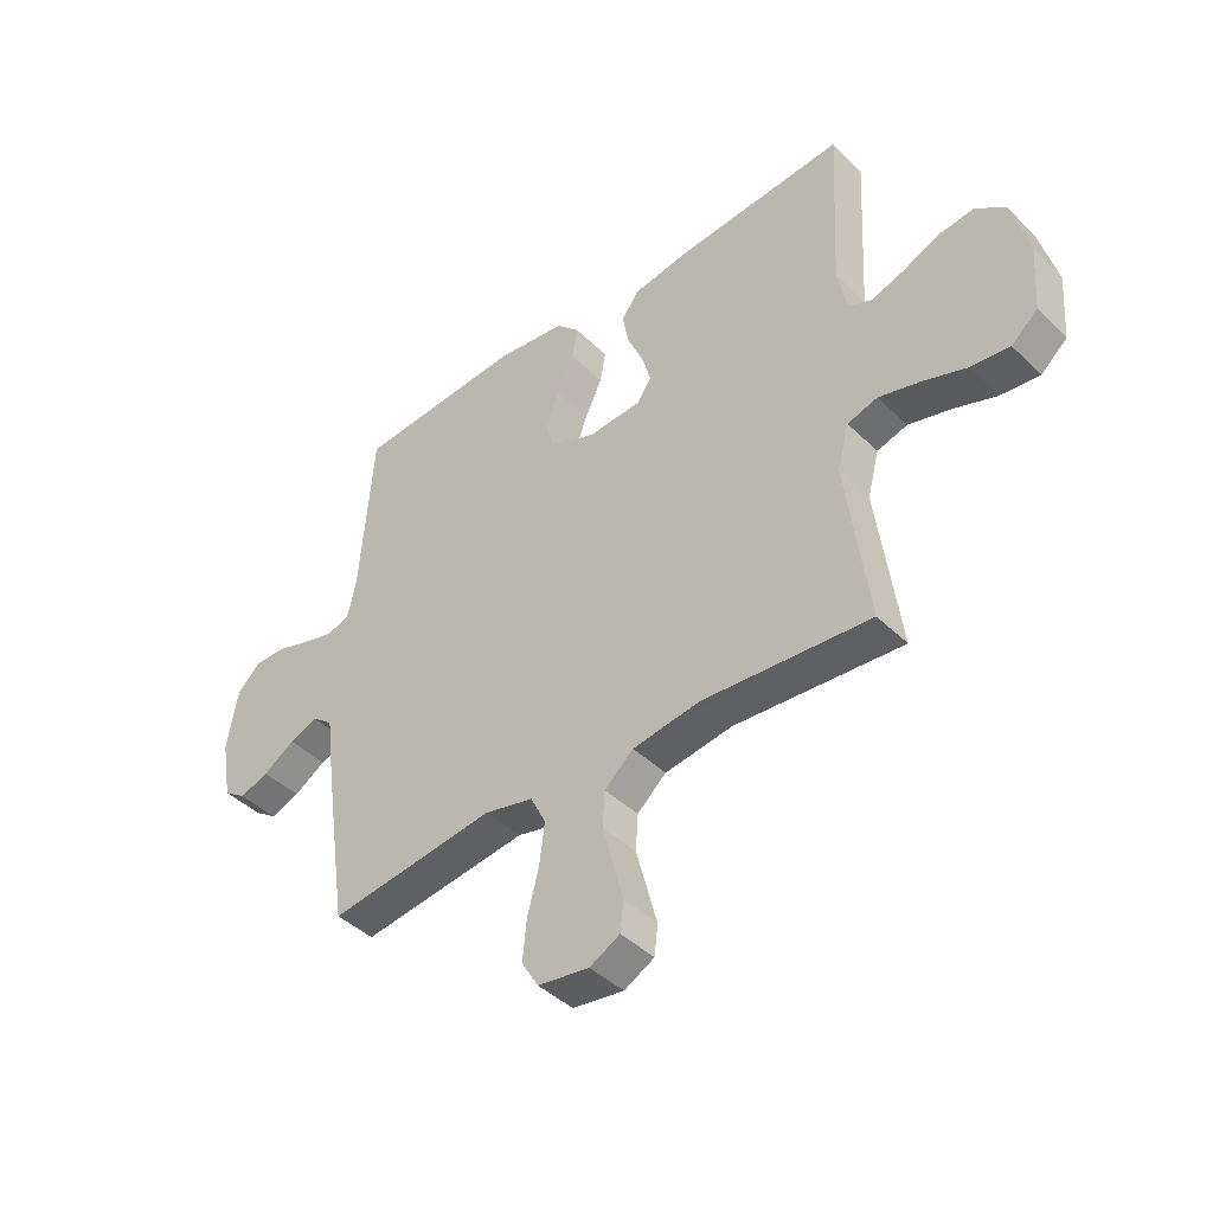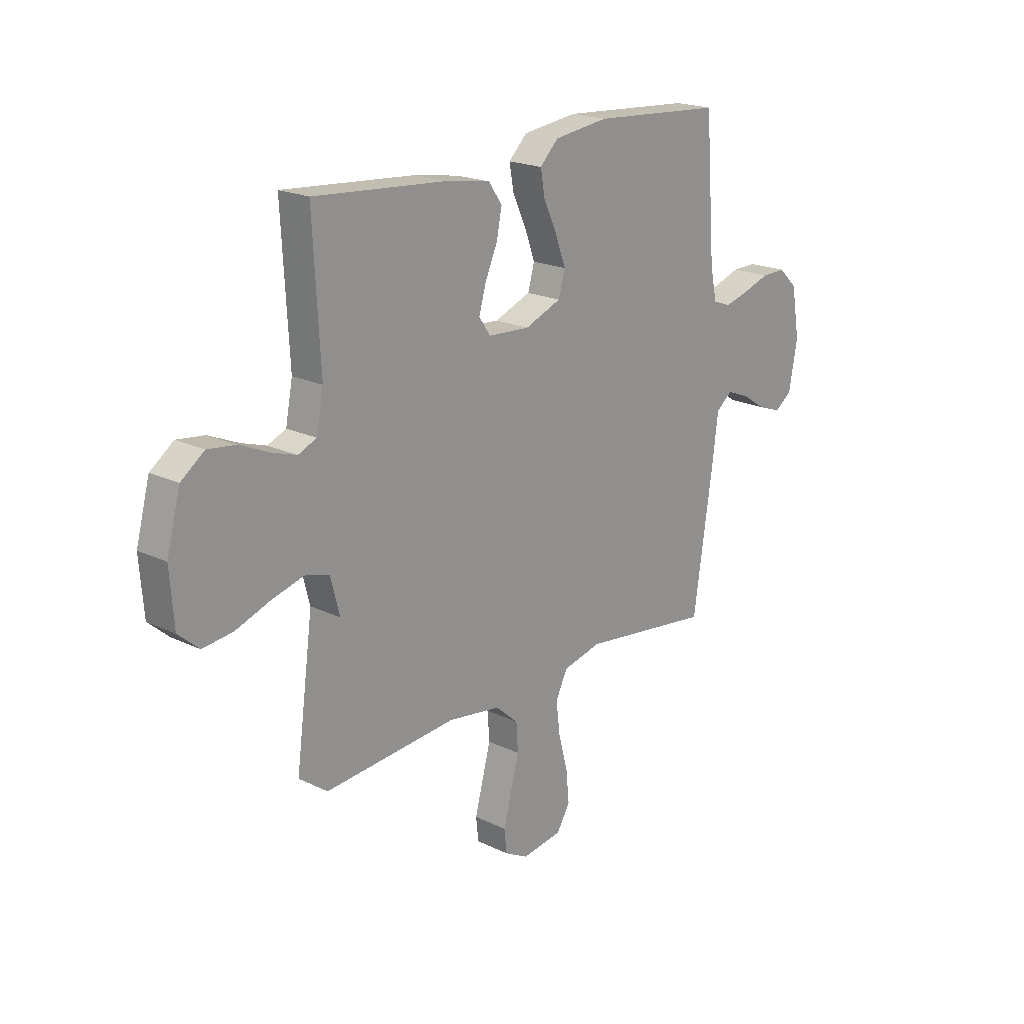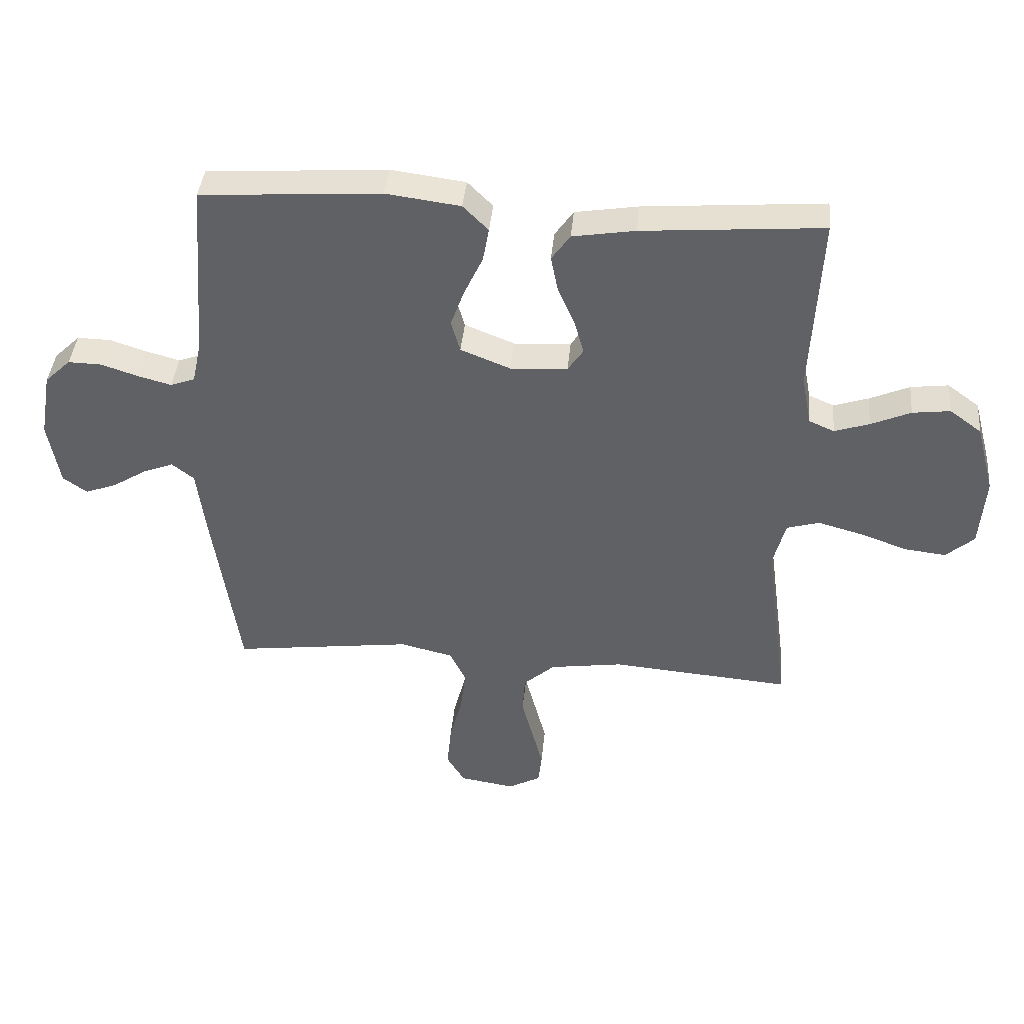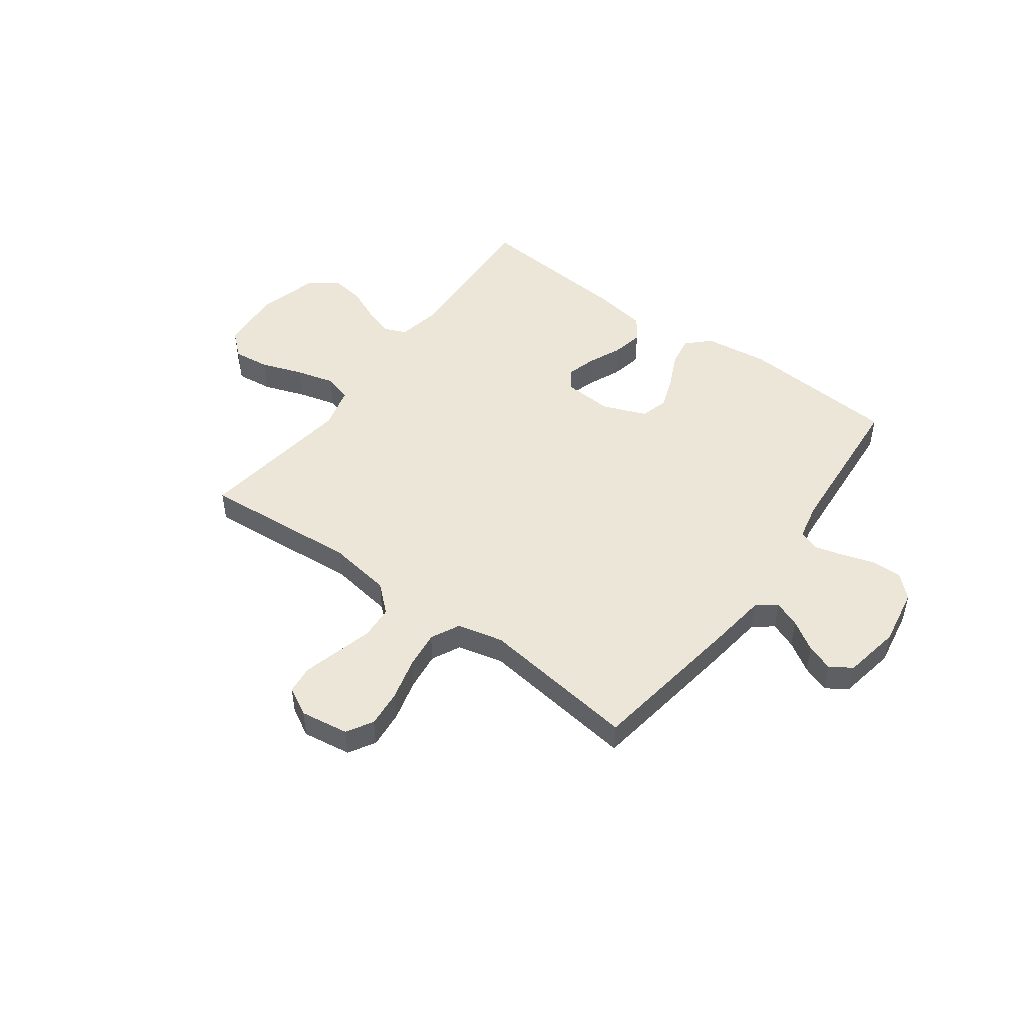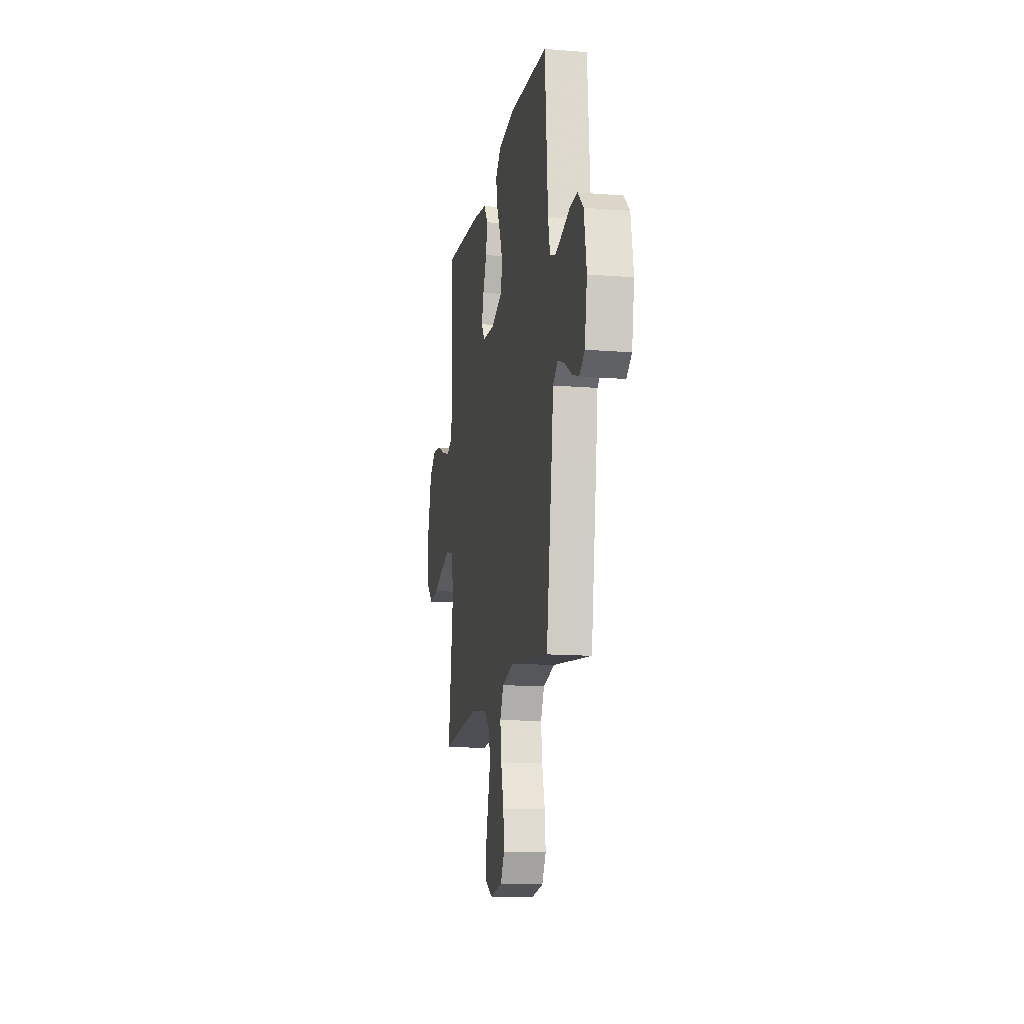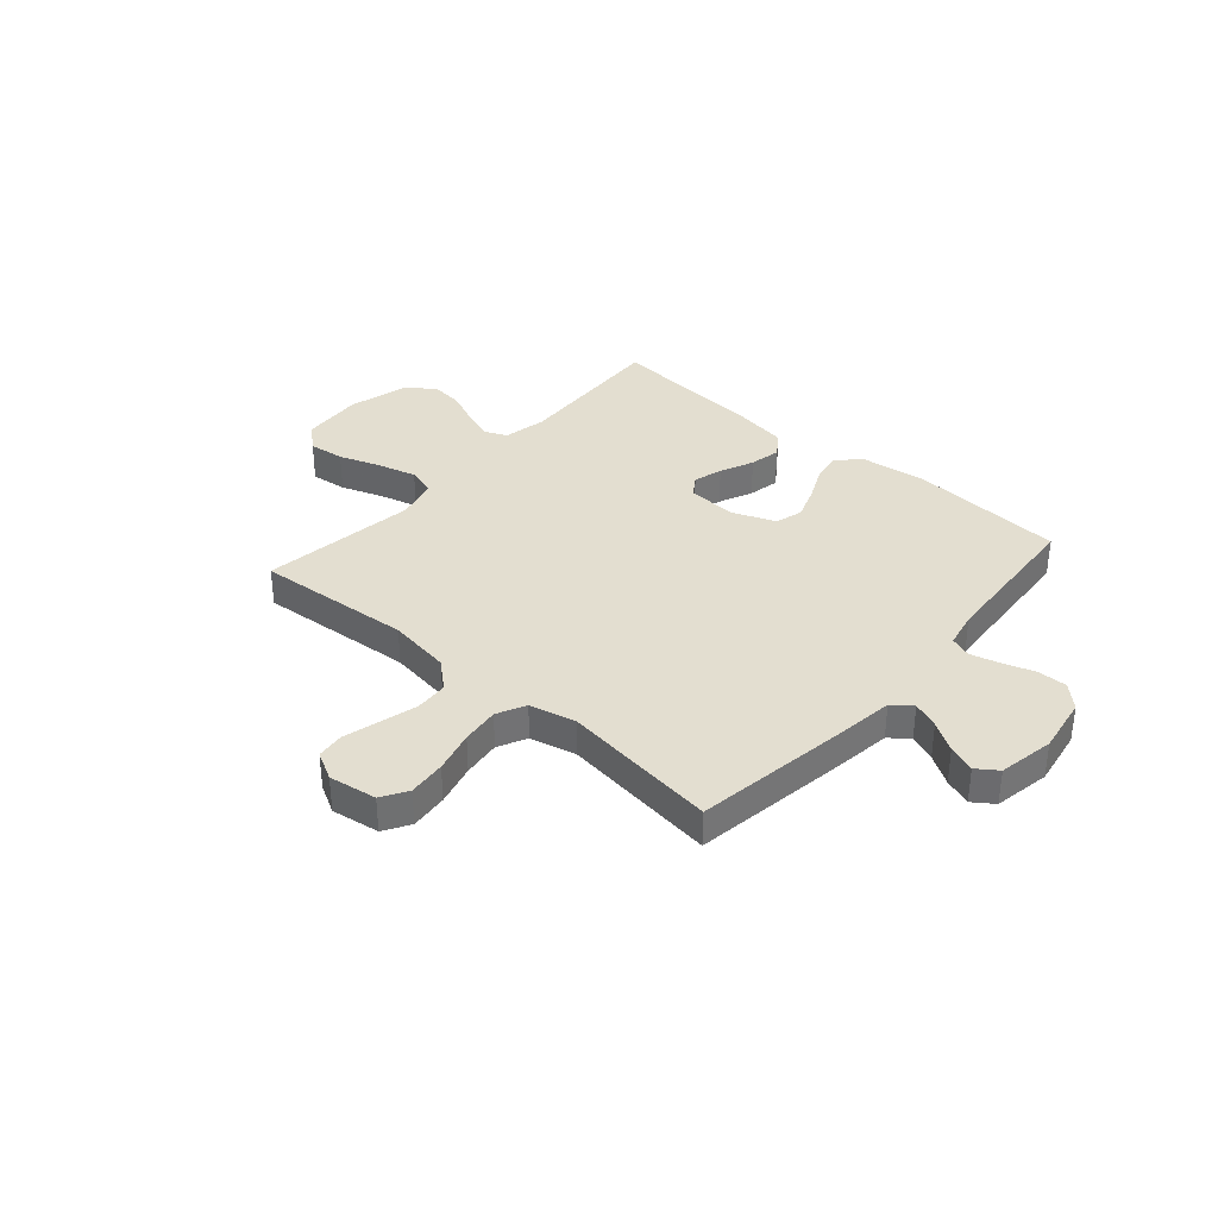
<metadata>
{"format":"obj","ext":"obj","renderer":"f3d","projection":"perspective","resolution":1024,"background":"white","views":[{"elev":-42.8,"azim":41.2,"up":"+Z"},{"elev":20.1,"azim":131.5,"up":"+Z"},{"elev":40.6,"azim":5.4,"up":"+Z"},{"elev":48.7,"azim":-143.7,"up":"+Y"},{"elev":-14.0,"azim":-100.1,"up":"+Z"},{"elev":35.7,"azim":-138.8,"up":"+Y"}]}
</metadata>
<code>
v -0.5 0.07 0.5
v -0.2 0.07 0.521
v -0.076 0.07 0.505
v -0.034 0.07 0.463
v -0.044 0.07 0.406
v -0.075 0.07 0.34
v -0.098 0.07 0.277
v -0.083 0.07 0.224
v 0 0.07 0.191
v 0.095 0.07 0.197
v 0.121 0.07 0.235
v 0.105 0.07 0.291
v 0.077 0.07 0.355
v 0.065 0.07 0.415
v 0.096 0.07 0.459
v 0.2 0.07 0.476
v 0.5 0.07 0.5
v 0.484 0.07 0.2
v 0.5 0.07 0.117
v 0.542 0.07 0.099
v 0.6 0.07 0.118
v 0.666 0.07 0.147
v 0.729 0.07 0.155
v 0.782 0.07 0.116
v 0.813 0.07 0
v 0.804 0.07 -0.119
v 0.757 0.07 -0.16
v 0.688 0.07 -0.152
v 0.609 0.07 -0.124
v 0.535 0.07 -0.104
v 0.481 0.07 -0.12
v 0.46 0.07 -0.2
v 0.5 0.07 -0.5
v 0.2 0.07 -0.476
v 0.079 0.07 -0.494
v 0.027 0.07 -0.54
v 0.023 0.07 -0.604
v 0.042 0.07 -0.676
v 0.06 0.07 -0.744
v 0.054 0.07 -0.797
v 0 0.07 -0.826
v -0.092 0.07 -0.812
v -0.122 0.07 -0.762
v -0.115 0.07 -0.69
v -0.094 0.07 -0.61
v -0.085 0.07 -0.537
v -0.112 0.07 -0.482
v -0.2 0.07 -0.461
v -0.5 0.07 -0.5
v -0.544 0.07 -0.2
v -0.558 0.07 -0.09
v -0.595 0.07 -0.061
v -0.646 0.07 -0.081
v -0.703 0.07 -0.117
v -0.755 0.07 -0.136
v -0.795 0.07 -0.108
v -0.814 0.07 0
v -0.795 0.07 0.11
v -0.752 0.07 0.151
v -0.696 0.07 0.15
v -0.635 0.07 0.13
v -0.579 0.07 0.115
v -0.538 0.07 0.13
v -0.523 0.07 0.2
v -0.5 0 0.5
v -0.2 0 0.521
v -0.076 0 0.505
v -0.034 0 0.463
v -0.044 0 0.406
v -0.075 0 0.34
v -0.098 0 0.277
v -0.083 0 0.224
v 0 0 0.191
v 0.095 0 0.197
v 0.121 0 0.235
v 0.105 0 0.291
v 0.077 0 0.355
v 0.065 0 0.415
v 0.096 0 0.459
v 0.2 0 0.476
v 0.5 0 0.5
v 0.484 0 0.2
v 0.5 0 0.117
v 0.542 0 0.099
v 0.6 0 0.118
v 0.666 0 0.147
v 0.729 0 0.155
v 0.782 0 0.116
v 0.813 0 0
v 0.804 0 -0.119
v 0.757 0 -0.16
v 0.688 0 -0.152
v 0.609 0 -0.124
v 0.535 0 -0.104
v 0.481 0 -0.12
v 0.46 0 -0.2
v 0.5 0 -0.5
v 0.2 0 -0.476
v 0.079 0 -0.494
v 0.027 0 -0.54
v 0.023 0 -0.604
v 0.042 0 -0.676
v 0.06 0 -0.744
v 0.054 0 -0.797
v 0 0 -0.826
v -0.092 0 -0.812
v -0.122 0 -0.762
v -0.115 0 -0.69
v -0.094 0 -0.61
v -0.085 0 -0.537
v -0.112 0 -0.482
v -0.2 0 -0.461
v -0.5 0 -0.5
v -0.544 0 -0.2
v -0.558 0 -0.09
v -0.595 0 -0.061
v -0.646 0 -0.081
v -0.703 0 -0.117
v -0.755 0 -0.136
v -0.795 0 -0.108
v -0.814 0 0
v -0.795 0 0.11
v -0.752 0 0.151
v -0.696 0 0.15
v -0.635 0 0.13
v -0.579 0 0.115
v -0.538 0 0.13
v -0.523 0 0.2
f 59 60 61
f 58 59 61
f 57 58 61
f 56 57 61
f 55 56 61
f 54 55 61
f 53 54 61
f 52 53 61 62
f 51 52 62 63
f 51 63 64
f 50 51 64
f 49 50 64
f 48 49 64
f 43 44 45
f 42 43 45
f 41 42 45
f 40 41 45
f 39 40 45
f 38 39 45
f 37 38 45 46
f 36 37 46 47
f 32 33 34
f 31 32 34 35
f 27 28 29
f 26 27 29
f 25 26 29
f 24 25 29
f 23 24 29
f 22 23 29
f 21 22 29
f 20 21 29 30
f 19 20 30 31
f 16 17 18
f 15 16 18
f 14 15 18
f 13 14 18
f 12 13 18
f 18 19 31
f 12 18 31
f 11 12 31
f 4 5 6
f 3 4 6
f 2 3 6
f 1 2 6
f 64 1 6
f 64 6 7
f 64 7 8
f 48 64 8
f 47 48 8
f 35 36 47
f 31 35 47
f 11 31 47
f 10 11 47
f 9 10 47
f 8 9 47
f 125 124 123
f 125 123 122
f 125 122 121
f 125 121 120
f 125 120 119
f 125 119 118
f 125 118 117
f 126 125 117 116
f 127 126 116 115
f 128 127 115
f 128 115 114
f 128 114 113
f 128 113 112
f 109 108 107
f 109 107 106
f 109 106 105
f 109 105 104
f 109 104 103
f 109 103 102
f 110 109 102 101
f 111 110 101 100
f 98 97 96
f 99 98 96 95
f 93 92 91
f 93 91 90
f 93 90 89
f 93 89 88
f 93 88 87
f 93 87 86
f 93 86 85
f 94 93 85 84
f 95 94 84 83
f 82 81 80
f 82 80 79
f 82 79 78
f 82 78 77
f 82 77 76
f 95 83 82
f 95 82 76
f 95 76 75
f 70 69 68
f 70 68 67
f 70 67 66
f 70 66 65
f 70 65 128
f 71 70 128
f 72 71 128
f 72 128 112
f 72 112 111
f 111 100 99
f 111 99 95
f 111 95 75
f 111 75 74
f 111 74 73
f 111 73 72
f 1 65 66 2
f 2 66 67 3
f 3 67 68 4
f 4 68 69 5
f 5 69 70 6
f 6 70 71 7
f 7 71 72 8
f 8 72 73 9
f 9 73 74 10
f 10 74 75 11
f 11 75 76 12
f 12 76 77 13
f 13 77 78 14
f 14 78 79 15
f 15 79 80 16
f 16 80 81 17
f 17 81 82 18
f 18 82 83 19
f 19 83 84 20
f 20 84 85 21
f 21 85 86 22
f 22 86 87 23
f 23 87 88 24
f 24 88 89 25
f 25 89 90 26
f 26 90 91 27
f 27 91 92 28
f 28 92 93 29
f 29 93 94 30
f 30 94 95 31
f 31 95 96 32
f 32 96 97 33
f 33 97 98 34
f 34 98 99 35
f 35 99 100 36
f 36 100 101 37
f 37 101 102 38
f 38 102 103 39
f 39 103 104 40
f 40 104 105 41
f 41 105 106 42
f 42 106 107 43
f 43 107 108 44
f 44 108 109 45
f 45 109 110 46
f 46 110 111 47
f 47 111 112 48
f 48 112 113 49
f 49 113 114 50
f 50 114 115 51
f 51 115 116 52
f 52 116 117 53
f 53 117 118 54
f 54 118 119 55
f 55 119 120 56
f 56 120 121 57
f 57 121 122 58
f 58 122 123 59
f 59 123 124 60
f 60 124 125 61
f 61 125 126 62
f 62 126 127 63
f 63 127 128 64
f 64 128 65 1

</code>
